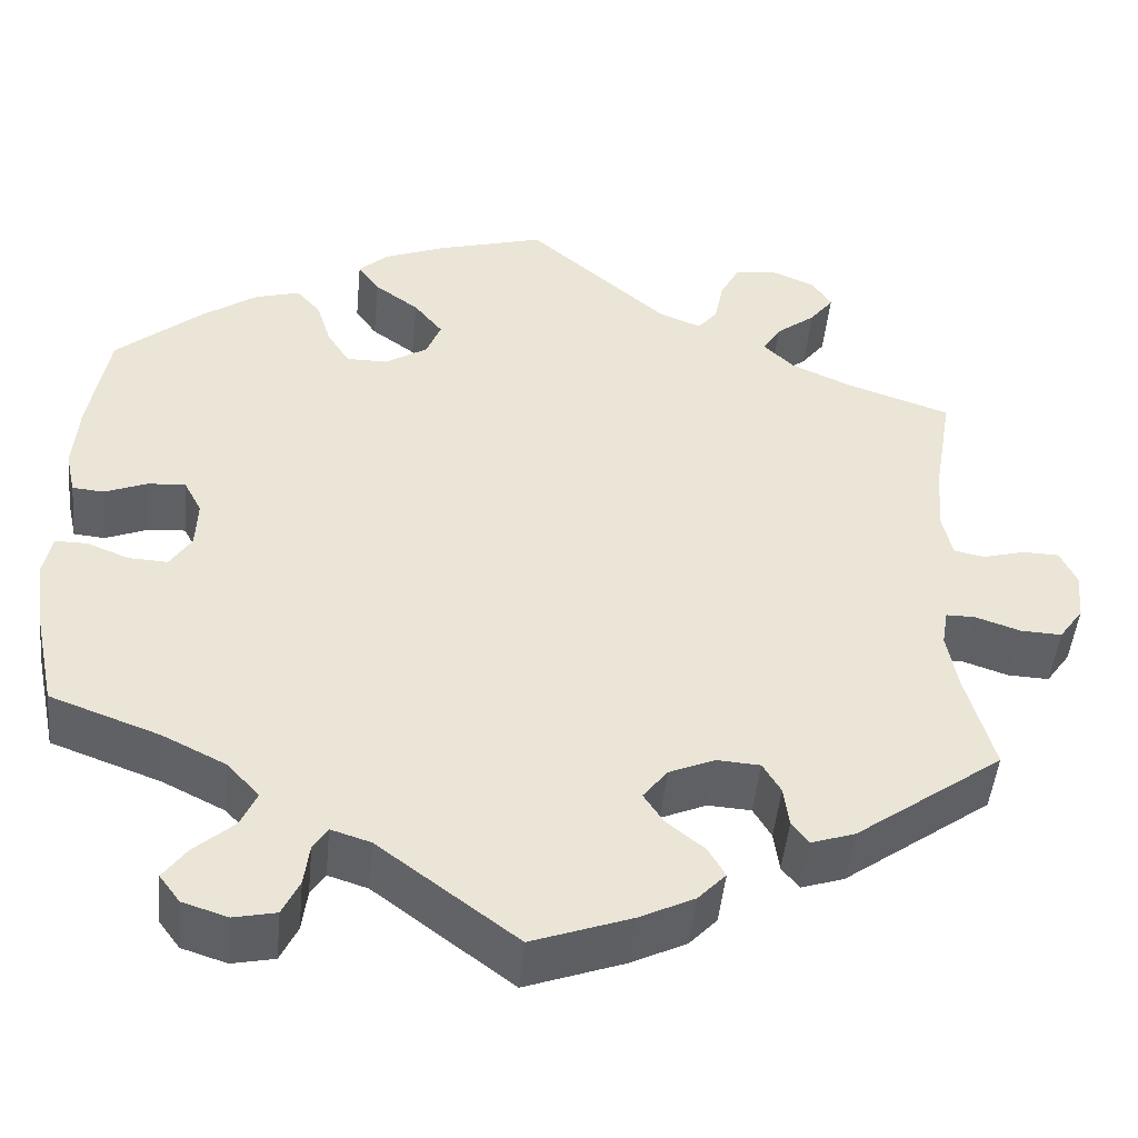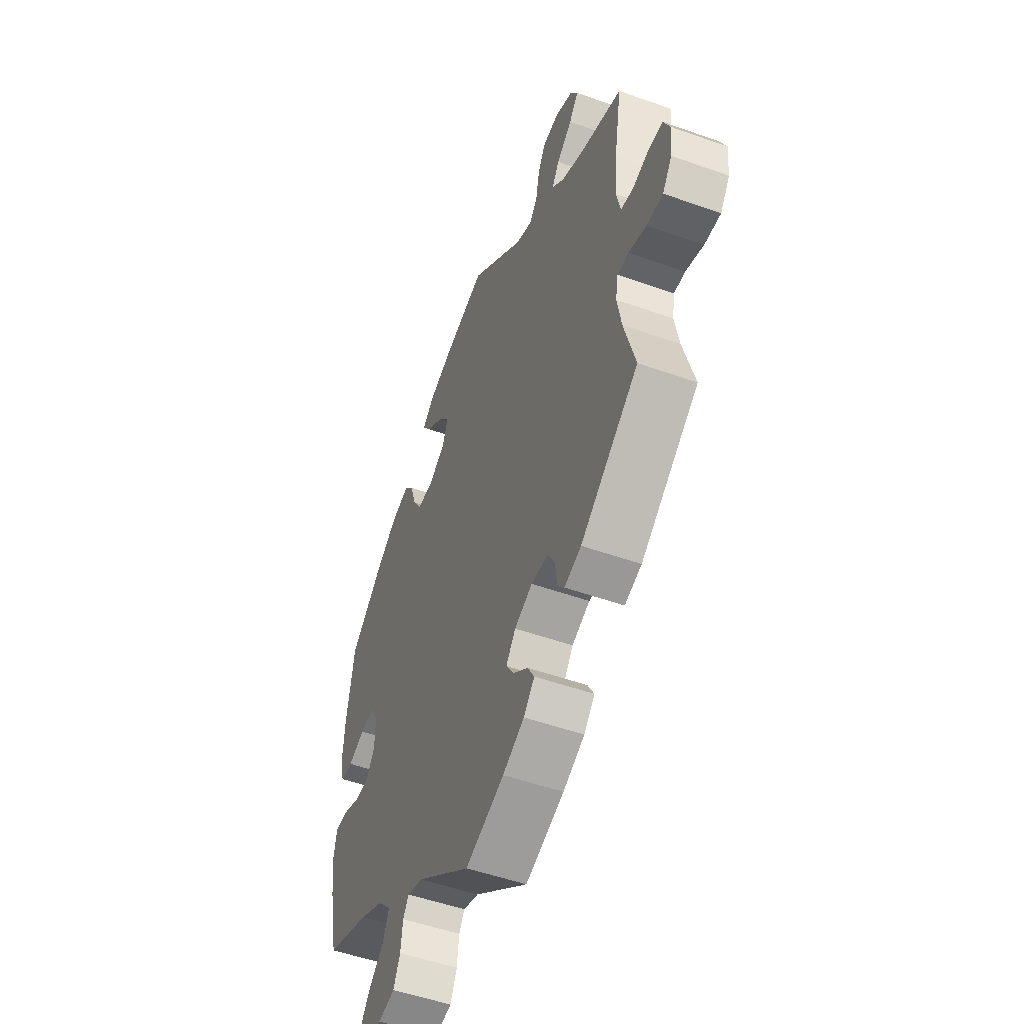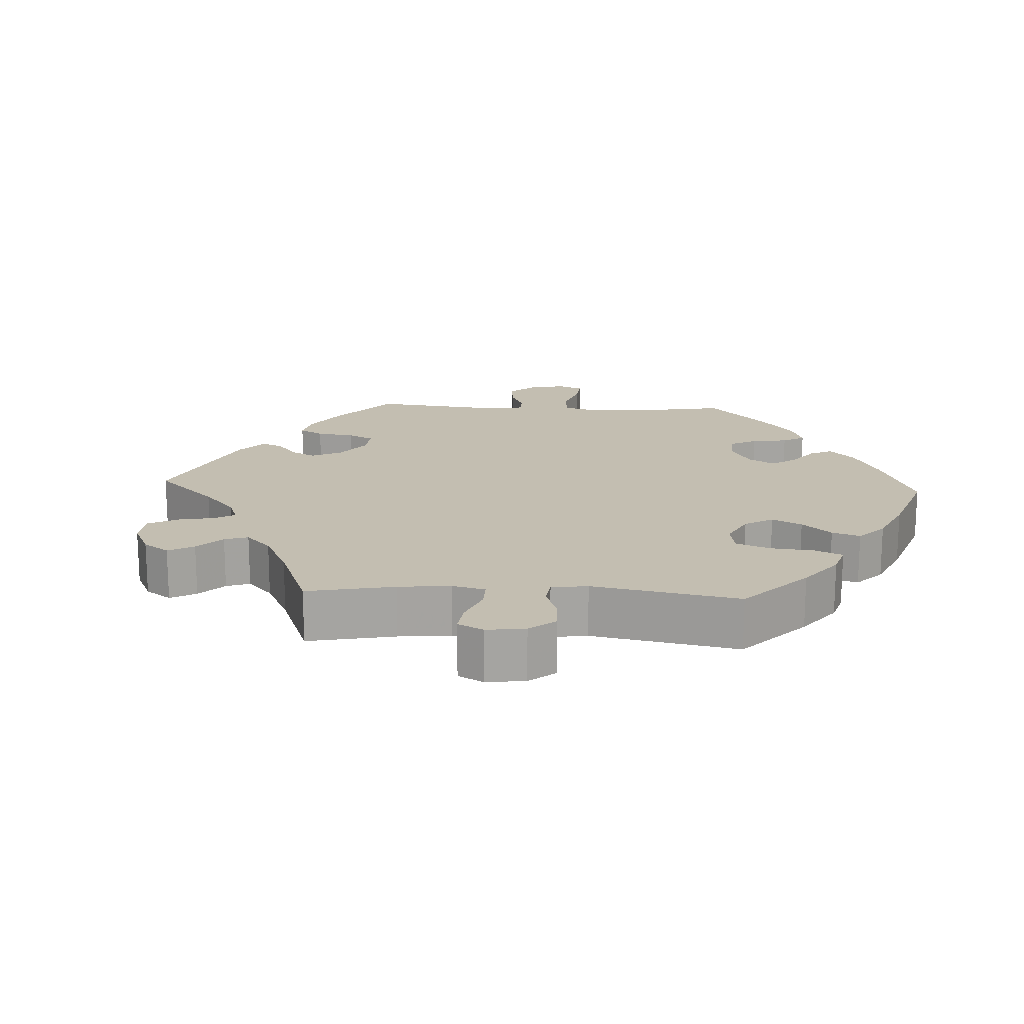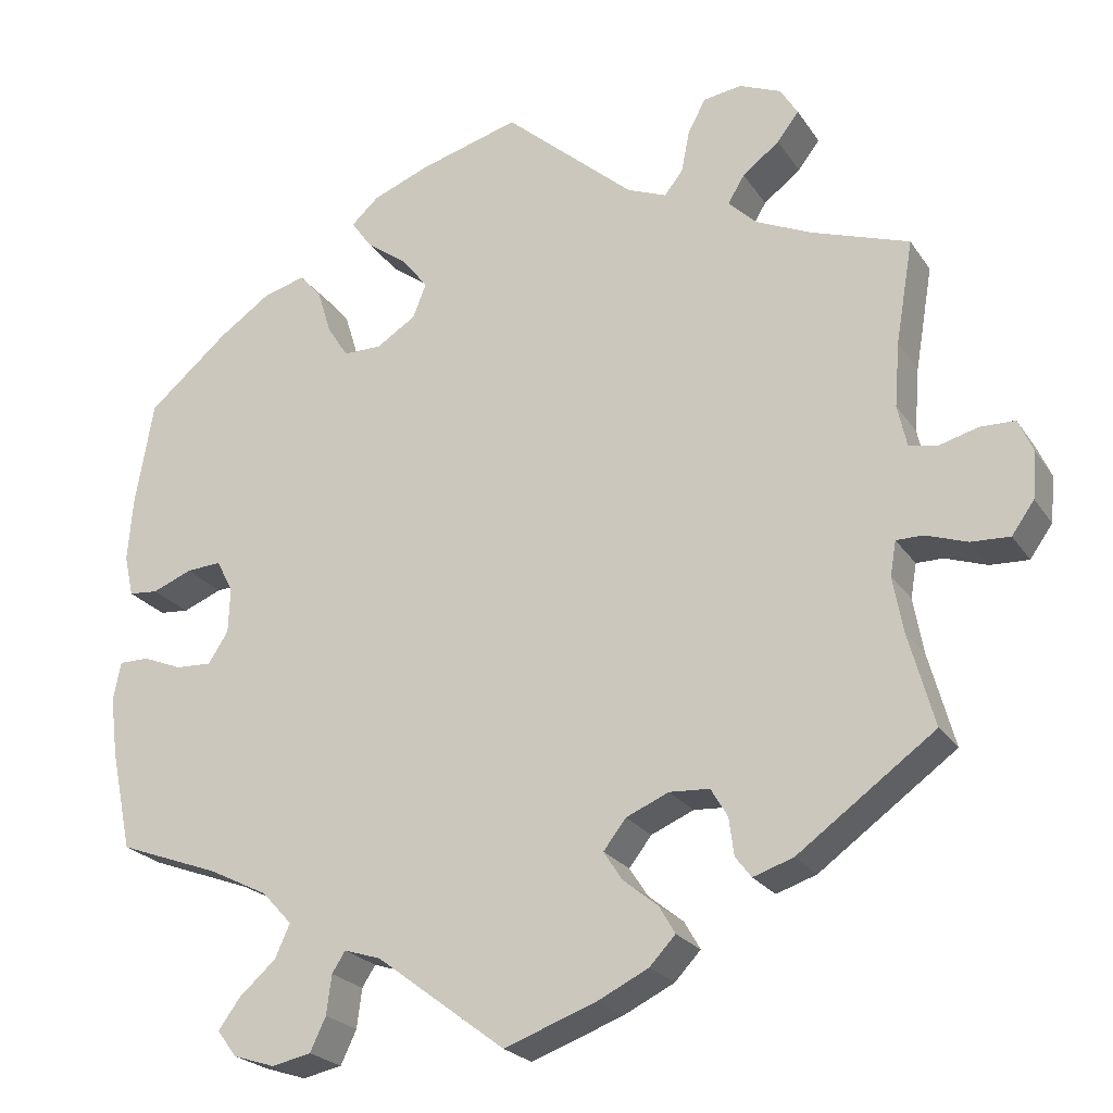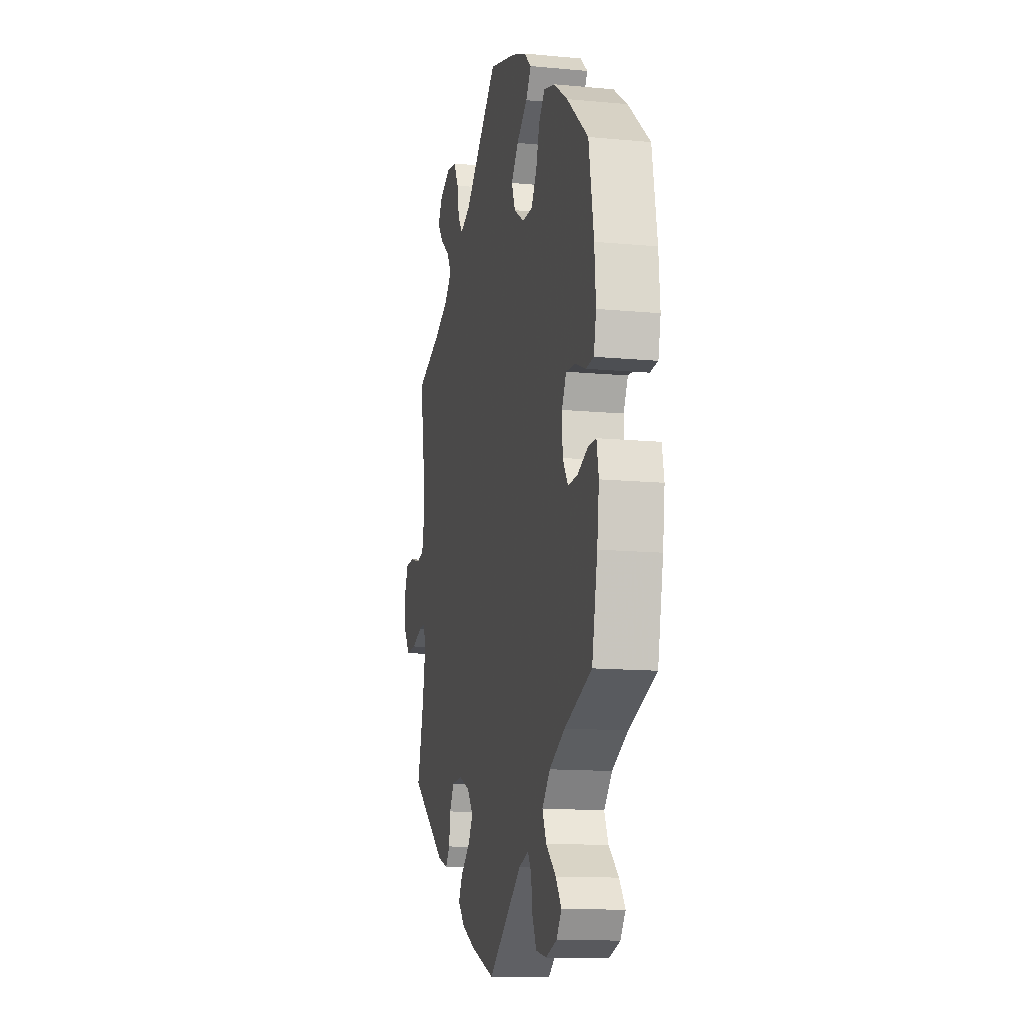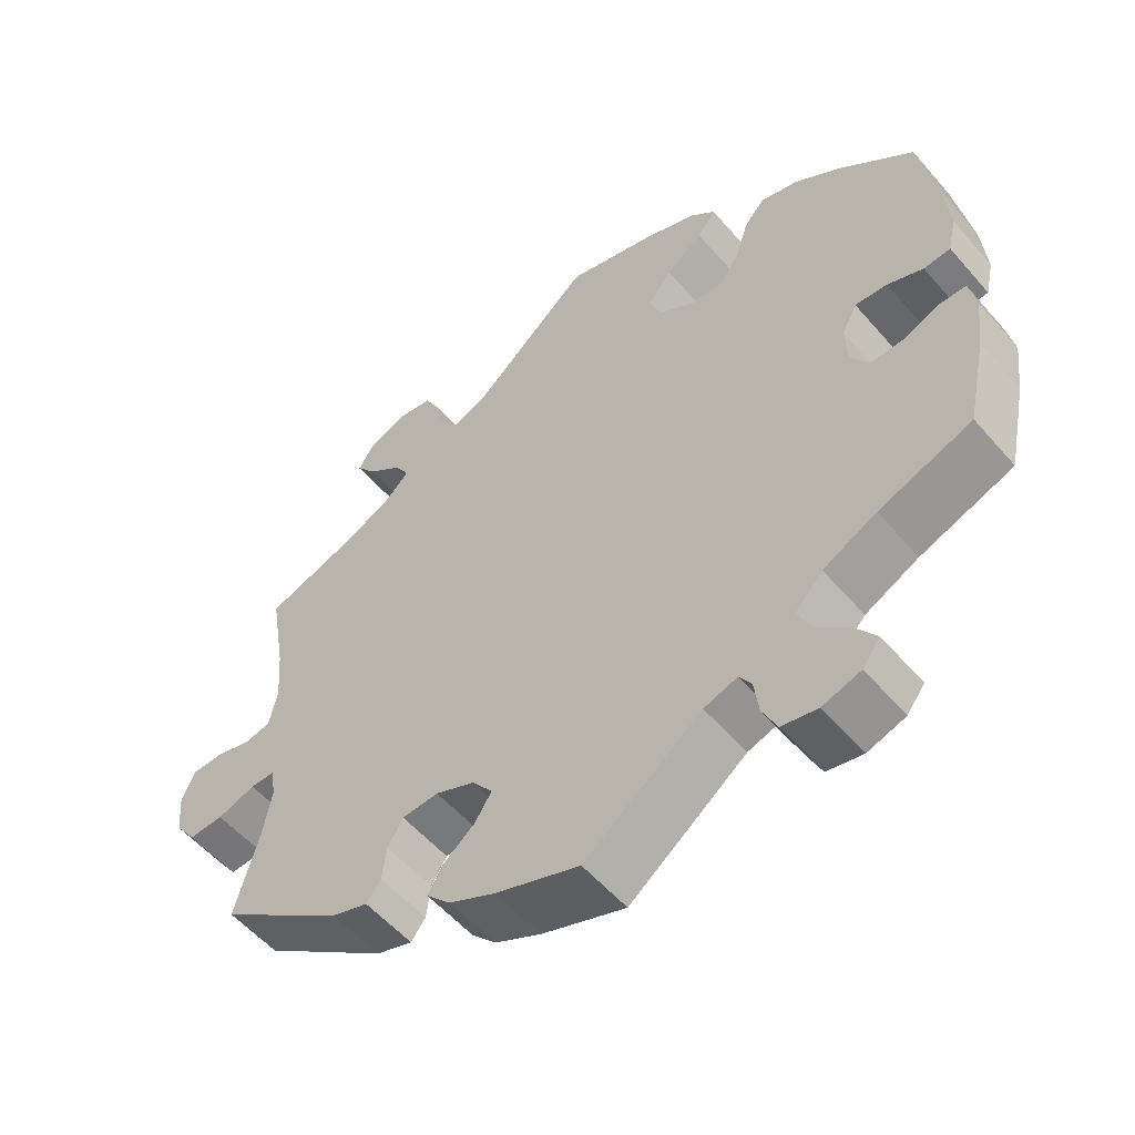
<metadata>
{"format":"obj","ext":"obj","renderer":"f3d","projection":"perspective","resolution":1024,"background":"white","views":[{"elev":-47.4,"azim":174.5,"up":"+Z"},{"elev":-51.0,"azim":-111.3,"up":"+Z"},{"elev":17.2,"azim":-27.0,"up":"+Y"},{"elev":-23.0,"azim":-154.9,"up":"+Z"},{"elev":-13.0,"azim":77.7,"up":"+Z"},{"elev":-55.1,"azim":40.0,"up":"+Z"}]}
</metadata>
<code>
v -0.109 0.07 -0.538
v -0.17 0.07 -0.508
v -0.201 0.07 -0.475
v -0.182 0.07 -0.442
v -0.14 0.07 -0.408
v -0.118 0.07 -0.374
v -0.145 0.07 -0.339
v -0.196 0.07 -0.317
v -0.244 0.07 -0.32
v -0.264 0.07 -0.354
v -0.27 0.07 -0.399
v -0.289 0.07 -0.424
v -0.337 0.07 -0.408
v -0.501 0.07 -0.289
v -0.47 0.07 -0.177
v -0.458 0.07 -0.111
v -0.465 0.07 -0.07
v -0.497 0.07 -0.07
v -0.547 0.07 -0.087
v -0.593 0.07 -0.089
v -0.62 0.07 -0.051
v -0.625 0.07 0.004
v -0.607 0.07 0.044
v -0.566 0.07 0.045
v -0.519 0.07 0.032
v -0.485 0.07 0.039
v -0.474 0.07 0.089
v -0.48 0.07 0.165
v -0.501 0.07 0.289
v -0.384 0.07 0.329
v -0.318 0.07 0.359
v -0.284 0.07 0.392
v -0.304 0.07 0.425
v -0.348 0.07 0.459
v -0.374 0.07 0.493
v -0.353 0.07 0.527
v -0.303 0.07 0.548
v -0.257 0.07 0.541
v -0.236 0.07 0.501
v -0.226 0.07 0.451
v -0.204 0.07 0.423
v -0.157 0.07 0.442
v -0.001 0.07 0.578
v 0.119 0.07 0.544
v 0.187 0.07 0.517
v 0.22 0.07 0.487
v 0.196 0.07 0.453
v 0.147 0.07 0.417
v 0.115 0.07 0.377
v 0.131 0.07 0.336
v 0.178 0.07 0.306
v 0.224 0.07 0.306
v 0.249 0.07 0.345
v 0.265 0.07 0.397
v 0.292 0.07 0.428
v 0.342 0.07 0.414
v 0.404 0.07 0.371
v 0.5 0.07 0.289
v 0.522 0.07 0.163
v 0.528 0.07 0.087
v 0.517 0.07 0.038
v 0.482 0.07 0.035
v 0.435 0.07 0.054
v 0.393 0.07 0.057
v 0.373 0.07 0.019
v 0.375 0.07 -0.036
v 0.399 0.07 -0.073
v 0.442 0.07 -0.071
v 0.489 0.07 -0.052
v 0.525 0.07 -0.052
v 0.534 0.07 -0.098
v 0.525 0.07 -0.17
v 0.5 0.07 -0.289
v 0.378 0.07 -0.334
v 0.308 0.07 -0.369
v 0.272 0.07 -0.408
v 0.29 0.07 -0.448
v 0.334 0.07 -0.487
v 0.36 0.07 -0.523
v 0.337 0.07 -0.554
v 0.287 0.07 -0.57
v 0.24 0.07 -0.56
v 0.221 0.07 -0.52
v 0.215 0.07 -0.473
v 0.199 0.07 -0.448
v 0.155 0.07 -0.462
v 0.001 0.07 -0.578
v -0.109 0 -0.538
v -0.17 0 -0.508
v -0.201 0 -0.475
v -0.182 0 -0.442
v -0.14 0 -0.408
v -0.118 0 -0.374
v -0.145 0 -0.339
v -0.196 0 -0.317
v -0.244 0 -0.32
v -0.264 0 -0.354
v -0.27 0 -0.399
v -0.289 0 -0.424
v -0.337 0 -0.408
v -0.501 0 -0.289
v -0.47 0 -0.177
v -0.458 0 -0.111
v -0.465 0 -0.07
v -0.497 0 -0.07
v -0.547 0 -0.087
v -0.593 0 -0.089
v -0.62 0 -0.051
v -0.625 0 0.004
v -0.607 0 0.044
v -0.566 0 0.045
v -0.519 0 0.032
v -0.485 0 0.039
v -0.474 0 0.089
v -0.48 0 0.165
v -0.501 0 0.289
v -0.384 0 0.329
v -0.318 0 0.359
v -0.284 0 0.392
v -0.304 0 0.425
v -0.348 0 0.459
v -0.374 0 0.493
v -0.353 0 0.527
v -0.303 0 0.548
v -0.257 0 0.541
v -0.236 0 0.501
v -0.226 0 0.451
v -0.204 0 0.423
v -0.157 0 0.442
v -0.001 0 0.578
v 0.119 0 0.544
v 0.187 0 0.517
v 0.22 0 0.487
v 0.196 0 0.453
v 0.147 0 0.417
v 0.115 0 0.377
v 0.131 0 0.336
v 0.178 0 0.306
v 0.224 0 0.306
v 0.249 0 0.345
v 0.265 0 0.397
v 0.292 0 0.428
v 0.342 0 0.414
v 0.404 0 0.371
v 0.5 0 0.289
v 0.522 0 0.163
v 0.528 0 0.087
v 0.517 0 0.038
v 0.482 0 0.035
v 0.435 0 0.054
v 0.393 0 0.057
v 0.373 0 0.019
v 0.375 0 -0.036
v 0.399 0 -0.073
v 0.442 0 -0.071
v 0.489 0 -0.052
v 0.525 0 -0.052
v 0.534 0 -0.098
v 0.525 0 -0.17
v 0.5 0 -0.289
v 0.378 0 -0.334
v 0.308 0 -0.369
v 0.272 0 -0.408
v 0.29 0 -0.448
v 0.334 0 -0.487
v 0.36 0 -0.523
v 0.337 0 -0.554
v 0.287 0 -0.57
v 0.24 0 -0.56
v 0.221 0 -0.52
v 0.215 0 -0.473
v 0.199 0 -0.448
v 0.155 0 -0.462
v 0.001 0 -0.578
f 86 87 1 2
f 85 86 2 3
f 81 82 83 84
f 81 84 85
f 80 81 85
f 77 78 79 80
f 76 77 80 85
f 75 76 85 3
f 71 72 73 74
f 68 69 70 71
f 67 68 71 74
f 66 67 74 75
f 60 61 62 63
f 60 63 64
f 59 60 64
f 58 59 64
f 57 58 64 65
f 53 54 55 56
f 52 53 56 57
f 45 46 47 48
f 45 48 49
f 42 43 44 45
f 41 42 45 49
f 37 38 39 40
f 37 40 41
f 36 37 41
f 33 34 35 36
f 32 33 36 41
f 31 32 41 49
f 28 29 30
f 27 28 30 31
f 26 27 31 49
f 22 23 24 25
f 22 25 26
f 21 22 26
f 18 19 20 21
f 17 18 21 26
f 12 13 14 15
f 10 11 12 15
f 9 10 15 16
f 8 9 16 17
f 75 3 4 5
f 65 66 75 5
f 52 57 65
f 51 52 65
f 50 51 65
f 17 26 49 50
f 7 8 17 50
f 6 7 50 65
f 5 6 65
f 89 88 174 173
f 90 89 173 172
f 171 170 169 168
f 172 171 168
f 172 168 167
f 167 166 165 164
f 172 167 164 163
f 90 172 163 162
f 161 160 159 158
f 158 157 156 155
f 161 158 155 154
f 162 161 154 153
f 150 149 148 147
f 151 150 147
f 151 147 146
f 151 146 145
f 152 151 145 144
f 143 142 141 140
f 144 143 140 139
f 135 134 133 132
f 136 135 132
f 132 131 130 129
f 136 132 129 128
f 127 126 125 124
f 128 127 124
f 128 124 123
f 123 122 121 120
f 128 123 120 119
f 136 128 119 118
f 117 116 115
f 118 117 115 114
f 136 118 114 113
f 112 111 110 109
f 113 112 109
f 113 109 108
f 108 107 106 105
f 113 108 105 104
f 102 101 100 99
f 102 99 98 97
f 103 102 97 96
f 104 103 96 95
f 92 91 90 162
f 92 162 153 152
f 152 144 139
f 152 139 138
f 152 138 137
f 137 136 113 104
f 137 104 95 94
f 152 137 94 93
f 152 93 92
f 1 88 89 2
f 2 89 90 3
f 3 90 91 4
f 4 91 92 5
f 5 92 93 6
f 6 93 94 7
f 7 94 95 8
f 8 95 96 9
f 9 96 97 10
f 10 97 98 11
f 11 98 99 12
f 12 99 100 13
f 13 100 101 14
f 14 101 102 15
f 15 102 103 16
f 16 103 104 17
f 17 104 105 18
f 18 105 106 19
f 19 106 107 20
f 20 107 108 21
f 21 108 109 22
f 22 109 110 23
f 23 110 111 24
f 24 111 112 25
f 25 112 113 26
f 26 113 114 27
f 27 114 115 28
f 28 115 116 29
f 29 116 117 30
f 30 117 118 31
f 31 118 119 32
f 32 119 120 33
f 33 120 121 34
f 34 121 122 35
f 35 122 123 36
f 36 123 124 37
f 37 124 125 38
f 38 125 126 39
f 39 126 127 40
f 40 127 128 41
f 41 128 129 42
f 42 129 130 43
f 43 130 131 44
f 44 131 132 45
f 45 132 133 46
f 46 133 134 47
f 47 134 135 48
f 48 135 136 49
f 49 136 137 50
f 50 137 138 51
f 51 138 139 52
f 52 139 140 53
f 53 140 141 54
f 54 141 142 55
f 55 142 143 56
f 56 143 144 57
f 57 144 145 58
f 58 145 146 59
f 59 146 147 60
f 60 147 148 61
f 61 148 149 62
f 62 149 150 63
f 63 150 151 64
f 64 151 152 65
f 65 152 153 66
f 66 153 154 67
f 67 154 155 68
f 68 155 156 69
f 69 156 157 70
f 70 157 158 71
f 71 158 159 72
f 72 159 160 73
f 73 160 161 74
f 74 161 162 75
f 75 162 163 76
f 76 163 164 77
f 77 164 165 78
f 78 165 166 79
f 79 166 167 80
f 80 167 168 81
f 81 168 169 82
f 82 169 170 83
f 83 170 171 84
f 84 171 172 85
f 85 172 173 86
f 86 173 174 87
f 87 174 88 1

</code>
